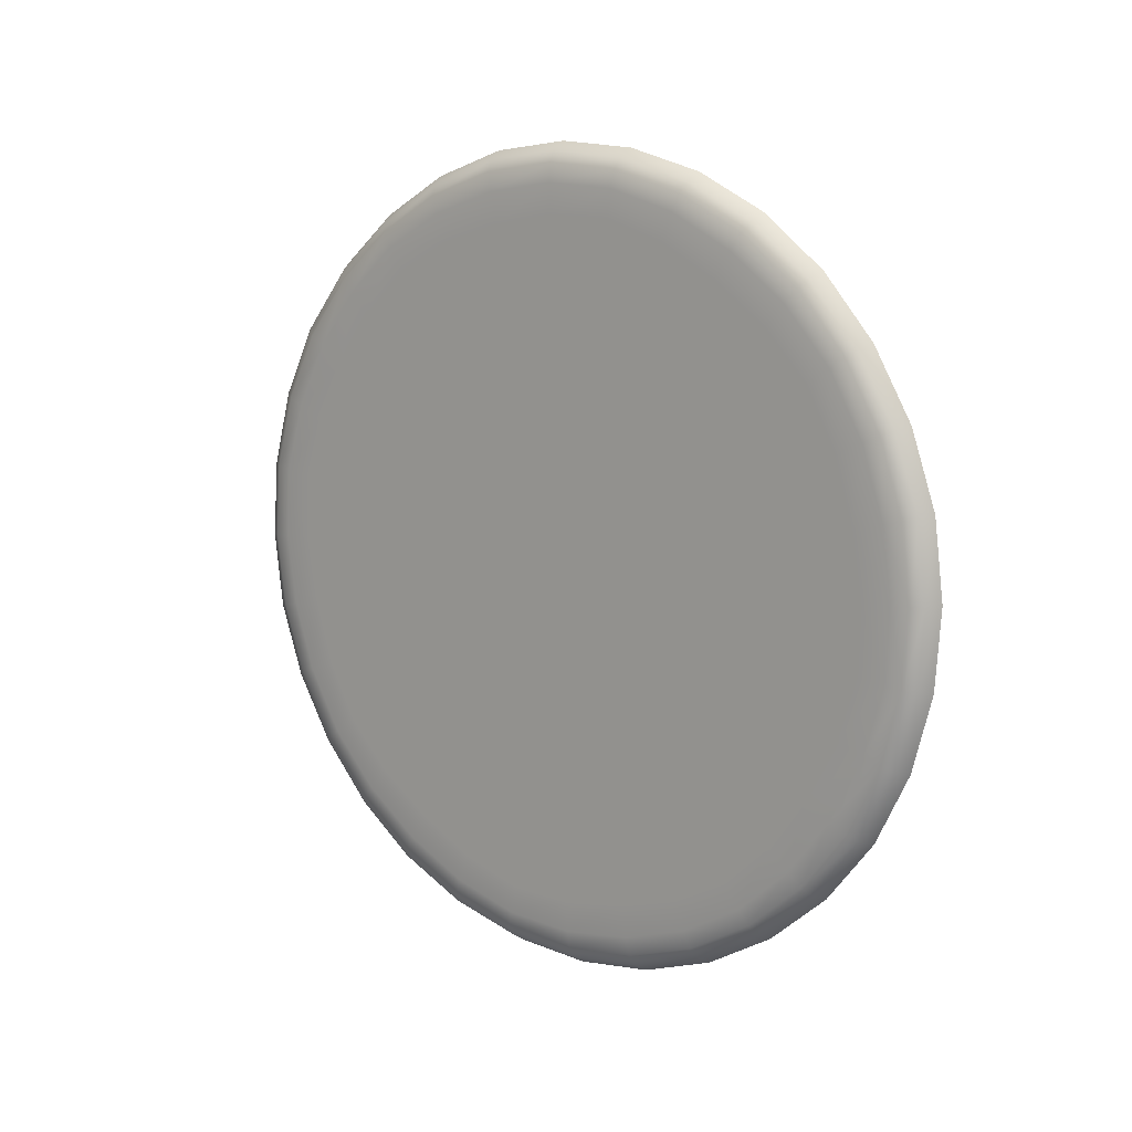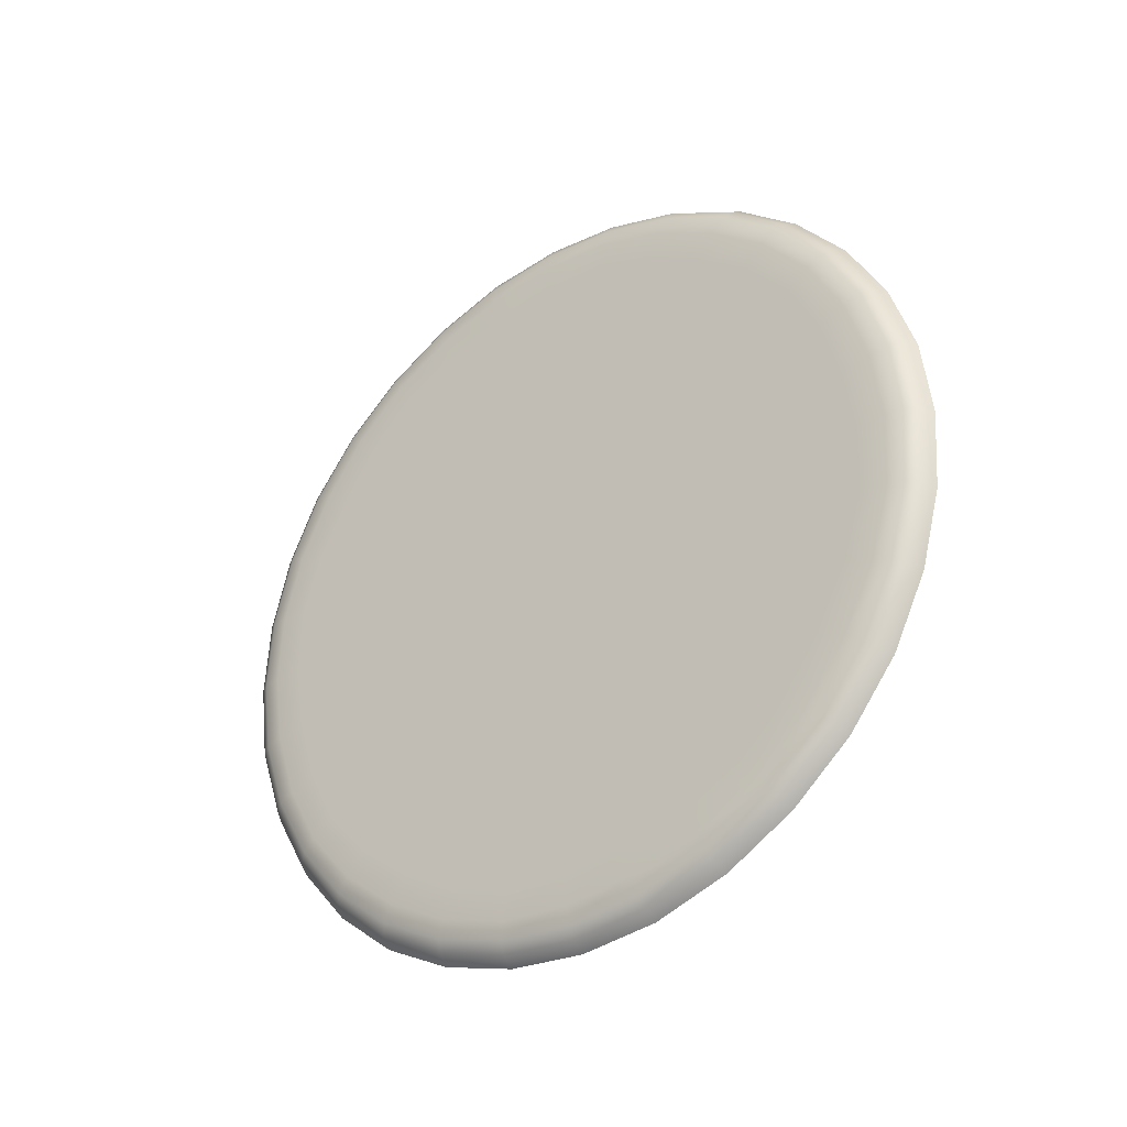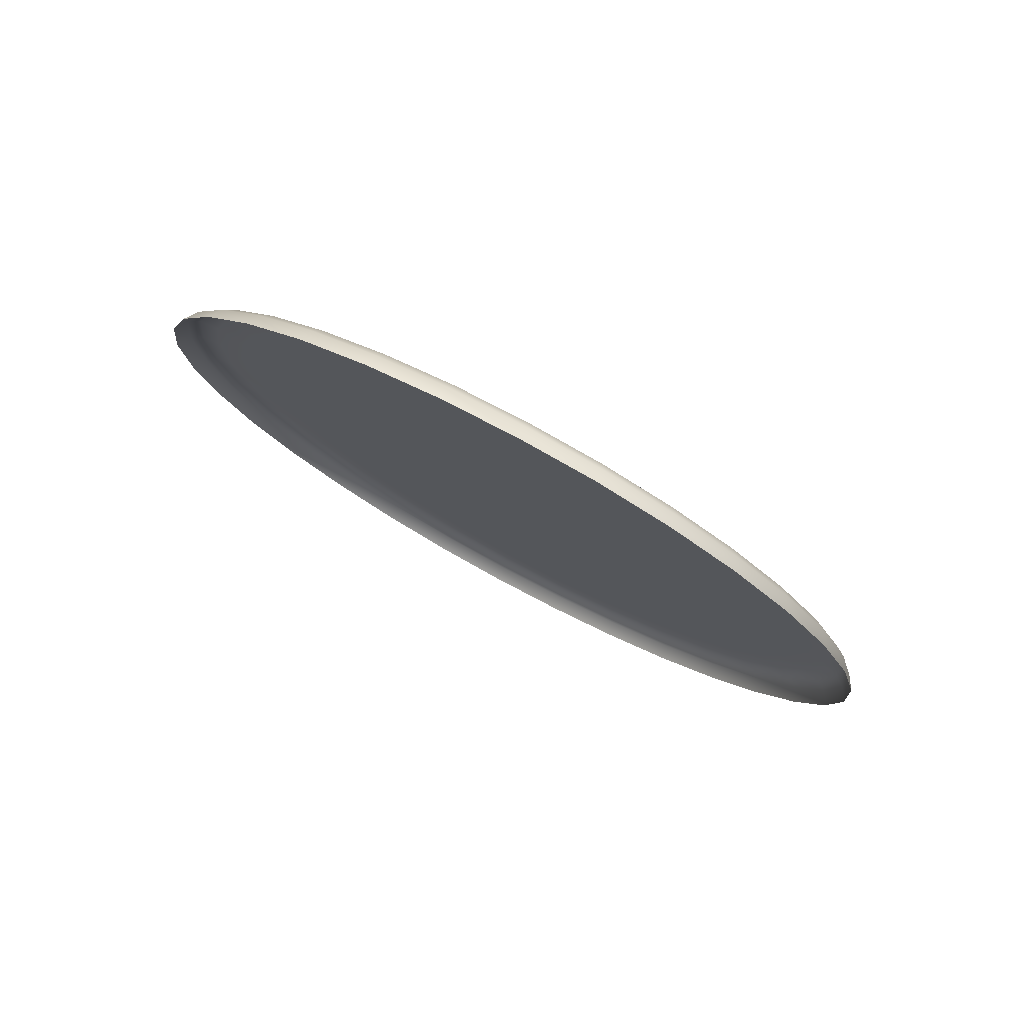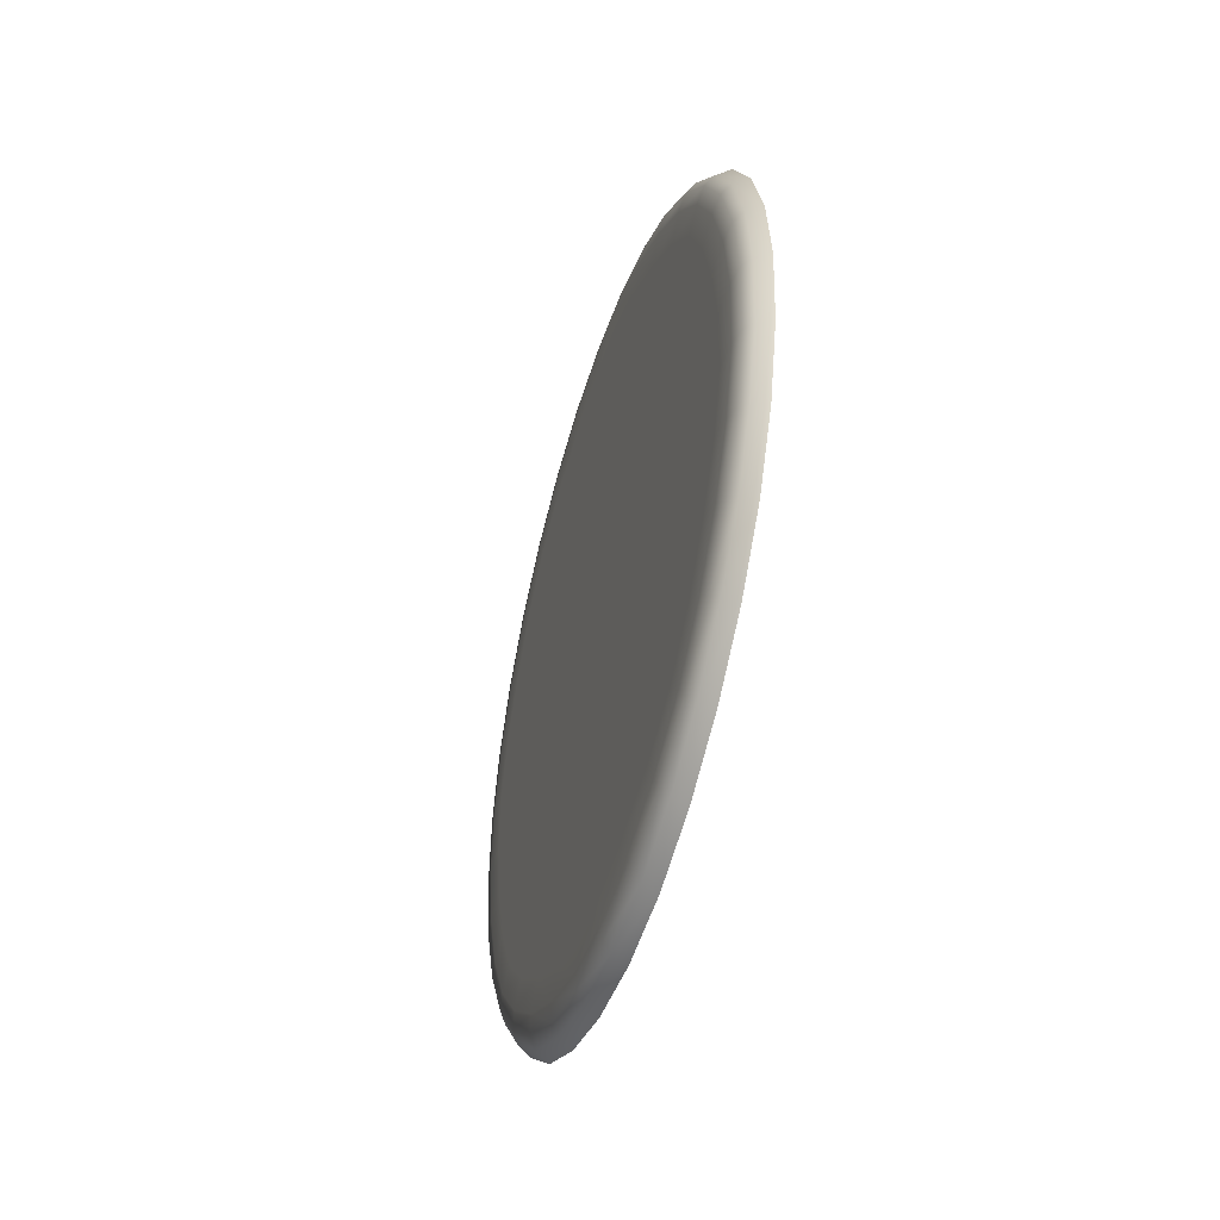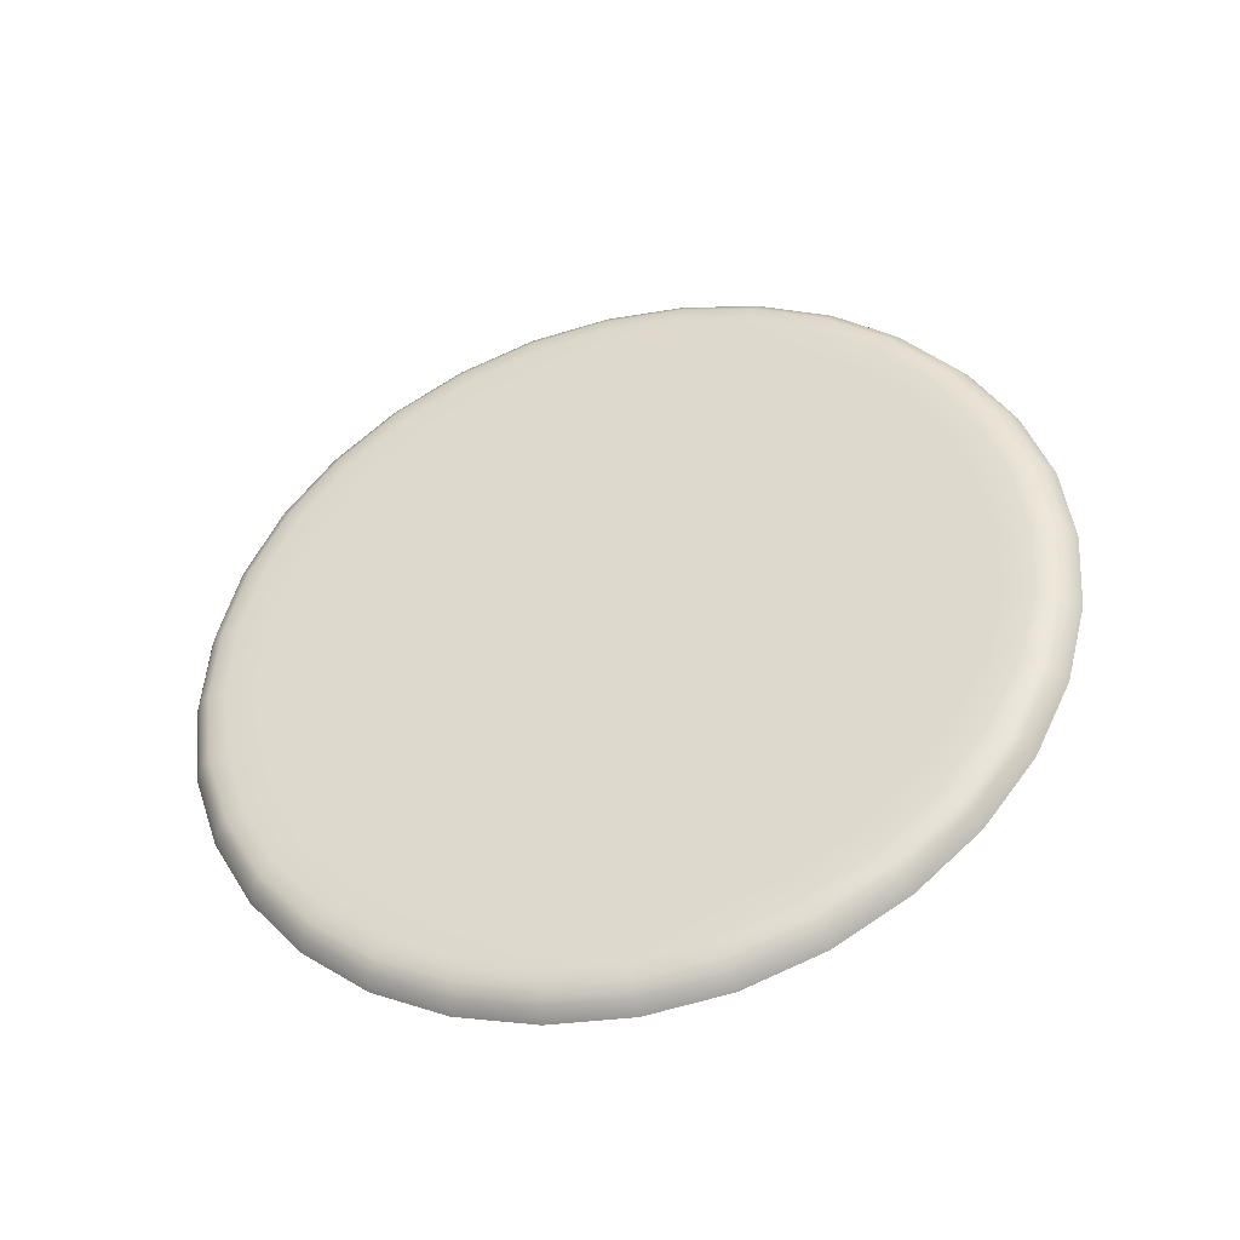
<metadata>
{"format":"obj","ext":"obj","renderer":"f3d","projection":"perspective","resolution":1024,"background":"white","views":[{"elev":11.2,"azim":128.2,"up":"+Z"},{"elev":-32.2,"azim":127.0,"up":"+Z"},{"elev":78.5,"azim":-61.7,"up":"+Y"},{"elev":-45.7,"azim":163.0,"up":"+Y"},{"elev":-41.2,"azim":105.2,"up":"+Y"}]}
</metadata>
<code>
v -1.626 0.9189 -0.5719
v -1.626 0.9201 -0.5741
v -1.626 0.9205 -0.574
v -1.626 0.9192 -0.5717
v -1.627 0.9208 -0.5739
v -1.627 0.9194 -0.5715
v -1.626 0.921 -0.5765
v -1.626 0.9213 -0.5765
v -1.627 0.9216 -0.5764
v -1.626 0.9175 -0.5697
v -1.626 0.9172 -0.57
v -1.626 0.9154 -0.5681
v -1.626 0.9152 -0.5684
v -1.627 0.9177 -0.5695
v -1.627 0.9156 -0.5679
v -1.626 0.9168 -0.5705
v -1.626 0.9184 -0.5723
v -1.626 0.9161 -0.5712
v -1.626 0.9176 -0.5728
v -1.626 0.9148 -0.569
v -1.626 0.9143 -0.5699
v -1.626 0.9196 -0.5744
v -1.626 0.9203 -0.5767
v -1.626 0.9186 -0.5748
v -1.626 0.9193 -0.5769
v -1.626 0.9104 -0.5667
v -1.626 0.9129 -0.5673
v -1.626 0.913 -0.567
v -1.626 0.9105 -0.5663
v -1.627 0.9131 -0.5667
v -1.627 0.9106 -0.566
v -1.626 0.9079 -0.5661
v -1.626 0.9079 -0.5665
v -1.626 0.9053 -0.5664
v -1.626 0.9054 -0.5668
v -1.627 0.9079 -0.5658
v -1.627 0.9052 -0.5661
v -1.626 0.9079 -0.5671
v -1.626 0.9103 -0.5672
v -1.626 0.908 -0.5681
v -1.626 0.9102 -0.5682
v -1.626 0.9055 -0.5674
v -1.626 0.9058 -0.5685
v -1.626 0.9127 -0.5679
v -1.626 0.9123 -0.5688
v -1.626 0.9008 -0.5689
v -1.626 0.903 -0.5676
v -1.626 0.9028 -0.5673
v -1.626 0.9005 -0.5686
v -1.627 0.9027 -0.567
v -1.627 0.9004 -0.5683
v -1.626 0.8986 -0.5703
v -1.626 0.8988 -0.5706
v -1.626 0.8969 -0.5724
v -1.626 0.8973 -0.5726
v -1.627 0.8983 -0.5701
v -1.627 0.8967 -0.5722
v -1.626 0.8993 -0.571
v -1.626 0.9011 -0.5694
v -1.626 0.9 -0.5717
v -1.626 0.9016 -0.5701
v -1.626 0.8978 -0.5729
v -1.626 0.8987 -0.5735
v -1.626 0.9032 -0.5682
v -1.626 0.9036 -0.5691
v -1.626 0.8955 -0.5773
v -1.626 0.8961 -0.5749
v -1.626 0.8958 -0.5747
v -1.626 0.8951 -0.5773
v -1.627 0.8955 -0.5746
v -1.627 0.8948 -0.5772
v -1.626 0.8949 -0.5799
v -1.626 0.8953 -0.5799
v -1.626 0.8953 -0.5825
v -1.626 0.8956 -0.5824
v -1.627 0.8946 -0.5799
v -1.627 0.895 -0.5825
v -1.626 0.8959 -0.5798
v -1.626 0.8961 -0.5774
v -1.626 0.8969 -0.5798
v -1.626 0.897 -0.5776
v -1.626 0.8963 -0.5822
v -1.626 0.8973 -0.582
v -1.626 0.8967 -0.5751
v -1.626 0.8977 -0.5755
v -1.626 0.8977 -0.587
v -1.626 0.8964 -0.5848
v -1.626 0.8961 -0.585
v -1.626 0.8974 -0.5872
v -1.627 0.8958 -0.5851
v -1.627 0.8972 -0.5874
v -1.626 0.8991 -0.5892
v -1.626 0.8994 -0.5889
v -1.626 0.9012 -0.5908
v -1.626 0.9014 -0.5905
v -1.627 0.8989 -0.5894
v -1.627 0.901 -0.5911
v -1.626 0.8998 -0.5885
v -1.626 0.8982 -0.5867
v -1.626 0.9005 -0.5877
v -1.626 0.899 -0.5861
v -1.626 0.9017 -0.5899
v -1.626 0.9023 -0.589
v -1.626 0.897 -0.5846
v -1.626 0.8979 -0.5842
v -1.626 0.9061 -0.5923
v -1.626 0.9037 -0.5916
v -1.626 0.9035 -0.592
v -1.626 0.9061 -0.5926
v -1.627 0.9034 -0.5923
v -1.627 0.906 -0.5929
v -1.626 0.9087 -0.5928
v -1.626 0.9087 -0.5925
v -1.626 0.9113 -0.5925
v -1.626 0.9112 -0.5921
v -1.627 0.9087 -0.5931
v -1.627 0.9114 -0.5928
v -1.626 0.9087 -0.5918
v -1.626 0.9062 -0.5917
v -1.626 0.9086 -0.5908
v -1.626 0.9064 -0.5908
v -1.626 0.9111 -0.5915
v -1.626 0.9108 -0.5905
v -1.626 0.9039 -0.591
v -1.626 0.9043 -0.5901
v -1.626 0.9158 -0.5901
v -1.626 0.9136 -0.5913
v -1.626 0.9138 -0.5917
v -1.626 0.9161 -0.5904
v -1.627 0.9139 -0.5919
v -1.627 0.9162 -0.5906
v -1.626 0.918 -0.5886
v -1.626 0.9178 -0.5884
v -1.626 0.9196 -0.5866
v -1.626 0.9193 -0.5864
v -1.627 0.9183 -0.5888
v -1.627 0.9199 -0.5867
v -1.626 0.9173 -0.588
v -1.626 0.9155 -0.5896
v -1.626 0.9166 -0.5873
v -1.626 0.9149 -0.5888
v -1.626 0.9188 -0.586
v -1.626 0.9179 -0.5855
v -1.626 0.9134 -0.5908
v -1.626 0.913 -0.5898
v -1.626 0.9211 -0.5816
v -1.626 0.9204 -0.5841
v -1.626 0.9208 -0.5842
v -1.626 0.9215 -0.5817
v -1.627 0.9211 -0.5843
v -1.627 0.9218 -0.5817
v -1.626 0.9217 -0.5791
v -1.626 0.9213 -0.5791
v -1.627 0.922 -0.5791
v -1.626 0.9207 -0.5791
v -1.626 0.9205 -0.5815
v -1.626 0.9197 -0.5792
v -1.626 0.9196 -0.5814
v -1.626 0.9199 -0.5838
v -1.626 0.9189 -0.5835
v -1.626 0.9167 -0.5809
v -1.626 0.9157 -0.5819
v -1.626 0.9175 -0.5829
v -1.626 0.9181 -0.5811
v -1.626 0.9145 -0.5834
v -1.626 0.9164 -0.5846
v -1.626 0.9181 -0.5792
v -1.626 0.9161 -0.5796
v -1.626 0.9177 -0.5773
v -1.626 0.9155 -0.5778
v -1.626 0.9139 -0.5804
v -1.626 0.9121 -0.5818
v -1.626 0.9127 -0.5785
v -1.626 0.9083 -0.5795
v -1.626 0.9132 -0.5864
v -1.626 0.9118 -0.5864
v -1.626 0.9124 -0.5884
v -1.626 0.9141 -0.5876
v -1.626 0.9099 -0.5866
v -1.626 0.9105 -0.5888
v -1.626 0.9154 -0.5862
v -1.626 0.9137 -0.5851
v -1.626 0.9116 -0.5841
v -1.626 0.9093 -0.5838
v -1.626 0.9069 -0.5879
v -1.626 0.9059 -0.5869
v -1.626 0.9049 -0.5887
v -1.626 0.9066 -0.5893
v -1.626 0.9044 -0.5857
v -1.626 0.9032 -0.5876
v -1.626 0.9085 -0.5893
v -1.626 0.9082 -0.5873
v -1.626 0.9074 -0.585
v -1.626 0.9059 -0.5833
v -1.626 0.9013 -0.5844
v -1.626 0.9013 -0.583
v -1.626 0.8994 -0.5836
v -1.626 0.9002 -0.5853
v -1.626 0.9011 -0.5811
v -1.626 0.8989 -0.5816
v -1.626 0.9015 -0.5866
v -1.626 0.9027 -0.5849
v -1.626 0.9037 -0.5827
v -1.626 0.9039 -0.5805
v -1.626 0.8999 -0.5781
v -1.626 0.9009 -0.577
v -1.626 0.8991 -0.5761
v -1.626 0.8985 -0.5778
v -1.626 0.9021 -0.5756
v -1.626 0.9001 -0.5744
v -1.626 0.8985 -0.5797
v -1.626 0.9005 -0.5794
v -1.626 0.9027 -0.5785
v -1.626 0.9045 -0.5771
v -1.626 0.9033 -0.5725
v -1.626 0.9048 -0.5725
v -1.626 0.9042 -0.5706
v -1.626 0.9025 -0.5713
v -1.626 0.9066 -0.5723
v -1.626 0.9061 -0.5701
v -1.626 0.9012 -0.5727
v -1.626 0.9029 -0.5739
v -1.626 0.905 -0.5749
v -1.626 0.9073 -0.5751
v -1.626 0.9097 -0.5711
v -1.626 0.9107 -0.572
v -1.626 0.9117 -0.5703
v -1.626 0.9099 -0.5696
v -1.626 0.9122 -0.5732
v -1.626 0.9134 -0.5713
v -1.626 0.9081 -0.5697
v -1.626 0.9084 -0.5717
v -1.626 0.9092 -0.5739
v -1.626 0.9107 -0.5757
v -1.626 0.9152 -0.5745
v -1.626 0.9153 -0.5759
v -1.626 0.9172 -0.5754
v -1.626 0.9164 -0.5737
v -1.626 0.9151 -0.5724
v -1.626 0.9139 -0.574
v -1.626 0.9129 -0.5762
f 1 2 3
f 1 3 4
f 4 3 5
f 4 5 6
f 2 7 8
f 2 8 3
f 3 8 9
f 3 9 5
f 1 4 10
f 1 10 11
f 11 10 12
f 11 12 13
f 4 6 14
f 4 14 10
f 10 14 15
f 10 15 12
f 1 11 16
f 1 16 17
f 17 16 18
f 17 18 19
f 11 13 20
f 11 20 16
f 16 20 21
f 16 21 18
f 1 17 22
f 1 22 2
f 2 22 23
f 2 23 7
f 17 19 24
f 17 24 22
f 22 24 25
f 22 25 23
f 26 27 28
f 26 28 29
f 29 28 30
f 29 30 31
f 27 13 12
f 27 12 28
f 28 12 15
f 28 15 30
f 26 29 32
f 26 32 33
f 33 32 34
f 33 34 35
f 29 31 36
f 29 36 32
f 32 36 37
f 32 37 34
f 26 33 38
f 26 38 39
f 39 38 40
f 39 40 41
f 33 35 42
f 33 42 38
f 38 42 43
f 38 43 40
f 26 39 44
f 26 44 27
f 27 44 20
f 27 20 13
f 39 41 45
f 39 45 44
f 44 45 21
f 44 21 20
f 46 47 48
f 46 48 49
f 49 48 50
f 49 50 51
f 47 35 34
f 47 34 48
f 48 34 37
f 48 37 50
f 46 49 52
f 46 52 53
f 53 52 54
f 53 54 55
f 49 51 56
f 49 56 52
f 52 56 57
f 52 57 54
f 46 53 58
f 46 58 59
f 59 58 60
f 59 60 61
f 53 55 62
f 53 62 58
f 58 62 63
f 58 63 60
f 46 59 64
f 46 64 47
f 47 64 42
f 47 42 35
f 59 61 65
f 59 65 64
f 64 65 43
f 64 43 42
f 66 67 68
f 66 68 69
f 69 68 70
f 69 70 71
f 67 55 54
f 67 54 68
f 68 54 57
f 68 57 70
f 66 69 72
f 66 72 73
f 73 72 74
f 73 74 75
f 69 71 76
f 69 76 72
f 72 76 77
f 72 77 74
f 66 73 78
f 66 78 79
f 79 78 80
f 79 80 81
f 73 75 82
f 73 82 78
f 78 82 83
f 78 83 80
f 66 79 84
f 66 84 67
f 67 84 62
f 67 62 55
f 79 81 85
f 79 85 84
f 84 85 63
f 84 63 62
f 86 87 88
f 86 88 89
f 89 88 90
f 89 90 91
f 87 75 74
f 87 74 88
f 88 74 77
f 88 77 90
f 86 89 92
f 86 92 93
f 93 92 94
f 93 94 95
f 89 91 96
f 89 96 92
f 92 96 97
f 92 97 94
f 86 93 98
f 86 98 99
f 99 98 100
f 99 100 101
f 93 95 102
f 93 102 98
f 98 102 103
f 98 103 100
f 86 99 104
f 86 104 87
f 87 104 82
f 87 82 75
f 99 101 105
f 99 105 104
f 104 105 83
f 104 83 82
f 106 107 108
f 106 108 109
f 109 108 110
f 109 110 111
f 107 95 94
f 107 94 108
f 108 94 97
f 108 97 110
f 106 109 112
f 106 112 113
f 113 112 114
f 113 114 115
f 109 111 116
f 109 116 112
f 112 116 117
f 112 117 114
f 106 113 118
f 106 118 119
f 119 118 120
f 119 120 121
f 113 115 122
f 113 122 118
f 118 122 123
f 118 123 120
f 106 119 124
f 106 124 107
f 107 124 102
f 107 102 95
f 119 121 125
f 119 125 124
f 124 125 103
f 124 103 102
f 126 127 128
f 126 128 129
f 129 128 130
f 129 130 131
f 127 115 114
f 127 114 128
f 128 114 117
f 128 117 130
f 126 129 132
f 126 132 133
f 133 132 134
f 133 134 135
f 129 131 136
f 129 136 132
f 132 136 137
f 132 137 134
f 126 133 138
f 126 138 139
f 139 138 140
f 139 140 141
f 133 135 142
f 133 142 138
f 138 142 143
f 138 143 140
f 126 139 144
f 126 144 127
f 127 144 122
f 127 122 115
f 139 141 145
f 139 145 144
f 144 145 123
f 144 123 122
f 146 147 148
f 146 148 149
f 149 148 150
f 149 150 151
f 147 135 134
f 147 134 148
f 148 134 137
f 148 137 150
f 146 149 152
f 146 152 153
f 153 152 8
f 153 8 7
f 149 151 154
f 149 154 152
f 152 154 9
f 152 9 8
f 146 153 155
f 146 155 156
f 156 155 157
f 156 157 158
f 153 7 23
f 153 23 155
f 155 23 25
f 155 25 157
f 146 156 159
f 146 159 147
f 147 159 142
f 147 142 135
f 156 158 160
f 156 160 159
f 159 160 143
f 159 143 142
f 161 162 163
f 161 163 164
f 164 163 160
f 164 160 158
f 162 165 166
f 162 166 163
f 163 166 143
f 163 143 160
f 161 164 167
f 161 167 168
f 168 167 169
f 168 169 170
f 164 158 157
f 164 157 167
f 167 157 25
f 167 25 169
f 161 168 171
f 161 171 162
f 162 171 172
f 162 172 165
f 168 170 173
f 168 173 171
f 171 173 174
f 171 174 172
f 175 176 177
f 175 177 178
f 178 177 145
f 178 145 141
f 176 179 180
f 176 180 177
f 177 180 123
f 177 123 145
f 175 178 181
f 175 181 182
f 182 181 166
f 182 166 165
f 178 141 140
f 178 140 181
f 181 140 143
f 181 143 166
f 175 182 183
f 175 183 176
f 176 183 184
f 176 184 179
f 182 165 172
f 182 172 183
f 183 172 174
f 183 174 184
f 185 186 187
f 185 187 188
f 188 187 125
f 188 125 121
f 186 189 190
f 186 190 187
f 187 190 103
f 187 103 125
f 185 188 191
f 185 191 192
f 192 191 180
f 192 180 179
f 188 121 120
f 188 120 191
f 191 120 123
f 191 123 180
f 185 192 193
f 185 193 186
f 186 193 194
f 186 194 189
f 192 179 184
f 192 184 193
f 193 184 174
f 193 174 194
f 195 196 197
f 195 197 198
f 198 197 105
f 198 105 101
f 196 199 200
f 196 200 197
f 197 200 83
f 197 83 105
f 195 198 201
f 195 201 202
f 202 201 190
f 202 190 189
f 198 101 100
f 198 100 201
f 201 100 103
f 201 103 190
f 195 202 203
f 195 203 196
f 196 203 204
f 196 204 199
f 202 189 194
f 202 194 203
f 203 194 174
f 203 174 204
f 205 206 207
f 205 207 208
f 208 207 85
f 208 85 81
f 206 209 210
f 206 210 207
f 207 210 63
f 207 63 85
f 205 208 211
f 205 211 212
f 212 211 200
f 212 200 199
f 208 81 80
f 208 80 211
f 211 80 83
f 211 83 200
f 205 212 213
f 205 213 206
f 206 213 214
f 206 214 209
f 212 199 204
f 212 204 213
f 213 204 174
f 213 174 214
f 215 216 217
f 215 217 218
f 218 217 65
f 218 65 61
f 216 219 220
f 216 220 217
f 217 220 43
f 217 43 65
f 215 218 221
f 215 221 222
f 222 221 210
f 222 210 209
f 218 61 60
f 218 60 221
f 221 60 63
f 221 63 210
f 215 222 223
f 215 223 216
f 216 223 224
f 216 224 219
f 222 209 214
f 222 214 223
f 223 214 174
f 223 174 224
f 225 226 227
f 225 227 228
f 228 227 45
f 228 45 41
f 226 229 230
f 226 230 227
f 227 230 21
f 227 21 45
f 225 228 231
f 225 231 232
f 232 231 220
f 232 220 219
f 228 41 40
f 228 40 231
f 231 40 43
f 231 43 220
f 225 232 233
f 225 233 226
f 226 233 234
f 226 234 229
f 232 219 224
f 232 224 233
f 233 224 174
f 233 174 234
f 235 236 237
f 235 237 238
f 238 237 24
f 238 24 19
f 236 170 169
f 236 169 237
f 237 169 25
f 237 25 24
f 235 238 239
f 235 239 240
f 240 239 230
f 240 230 229
f 238 19 18
f 238 18 239
f 239 18 21
f 239 21 230
f 235 240 241
f 235 241 236
f 236 241 173
f 236 173 170
f 240 229 234
f 240 234 241
f 241 234 174
f 241 174 173

</code>
